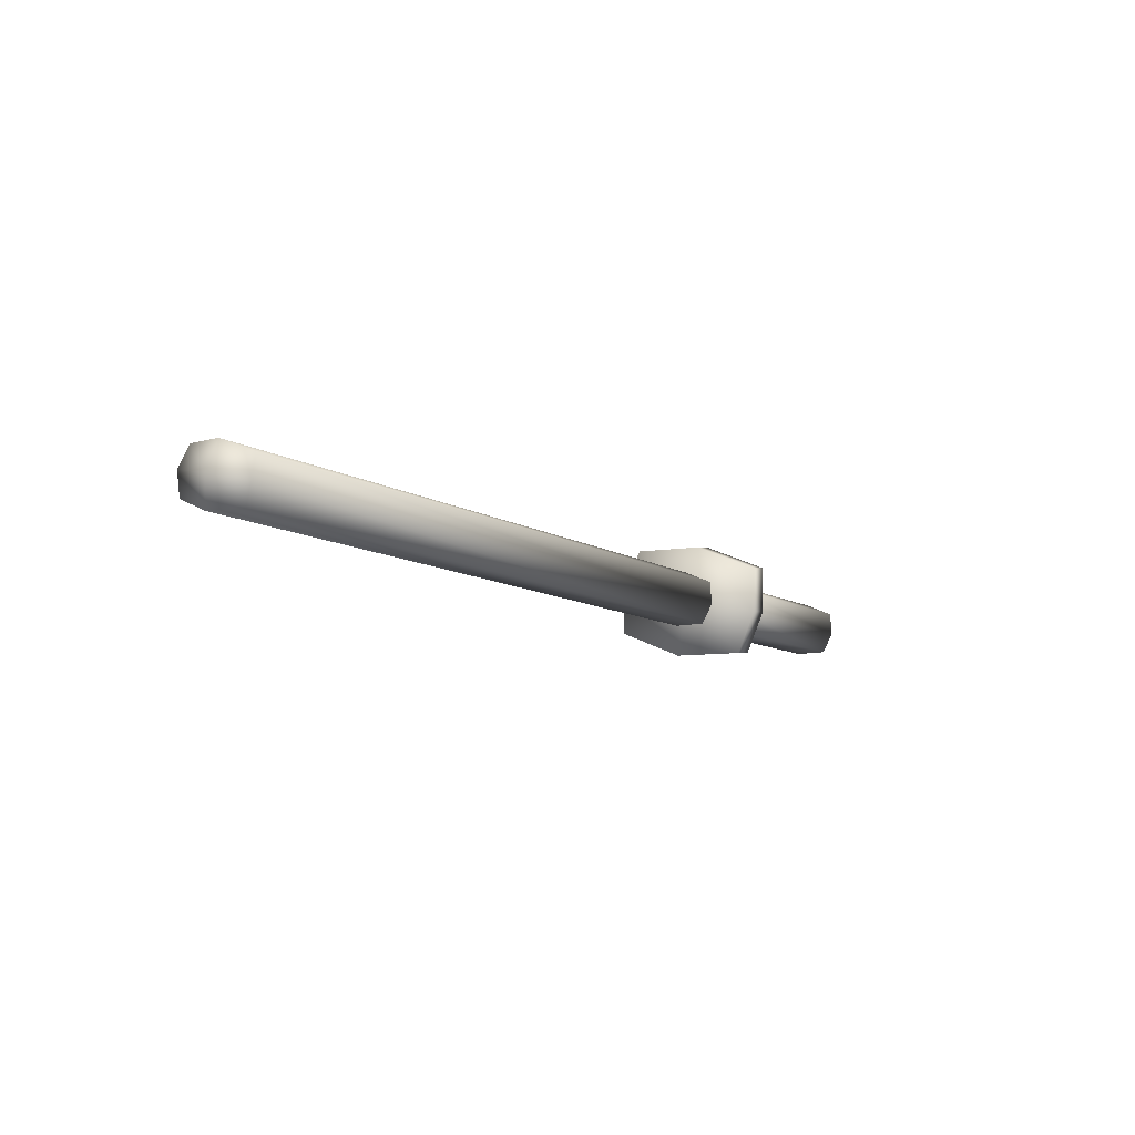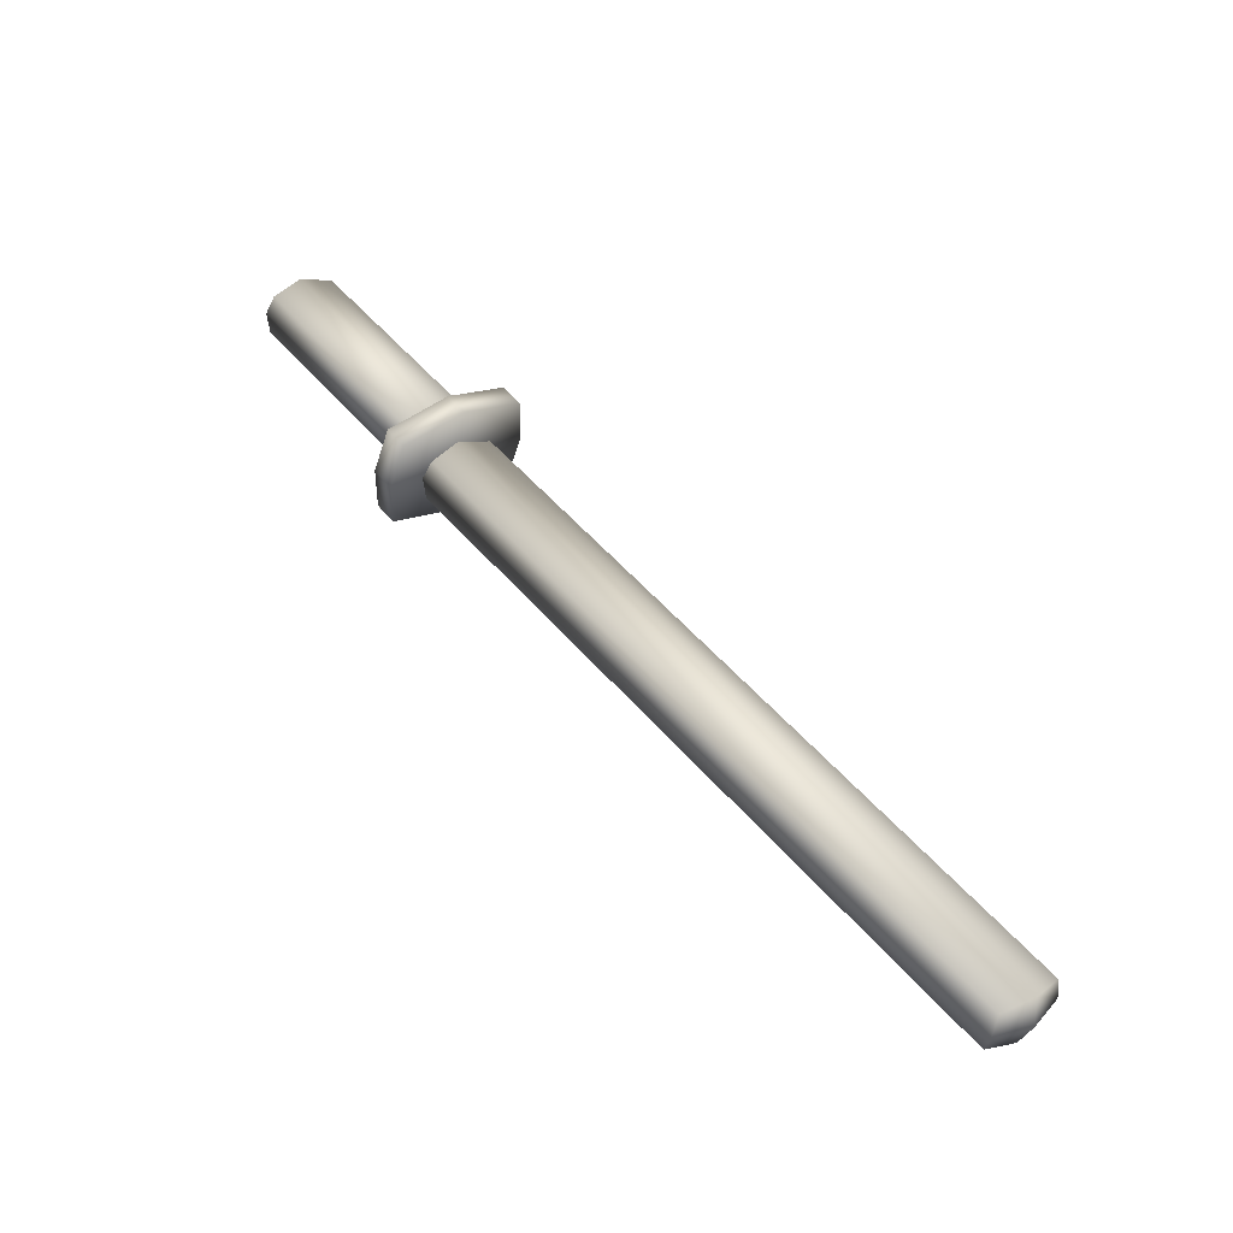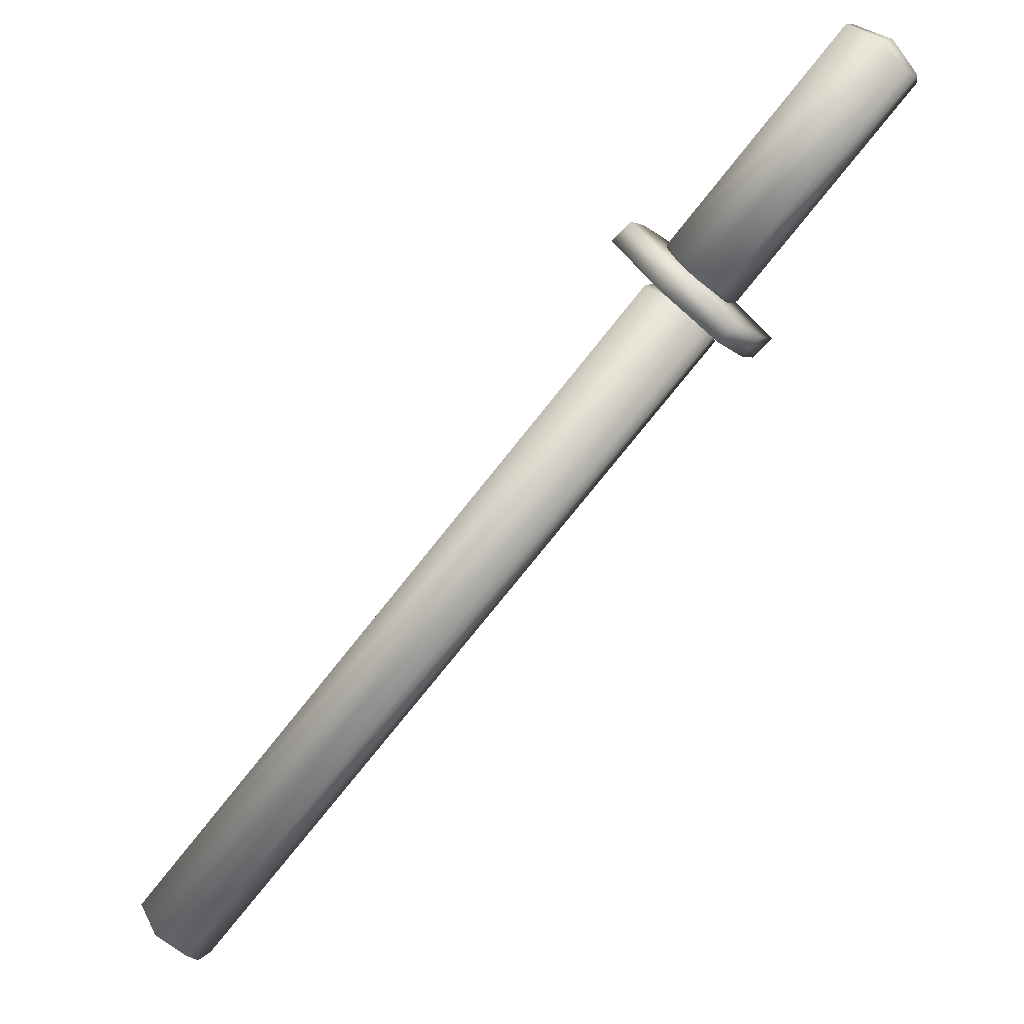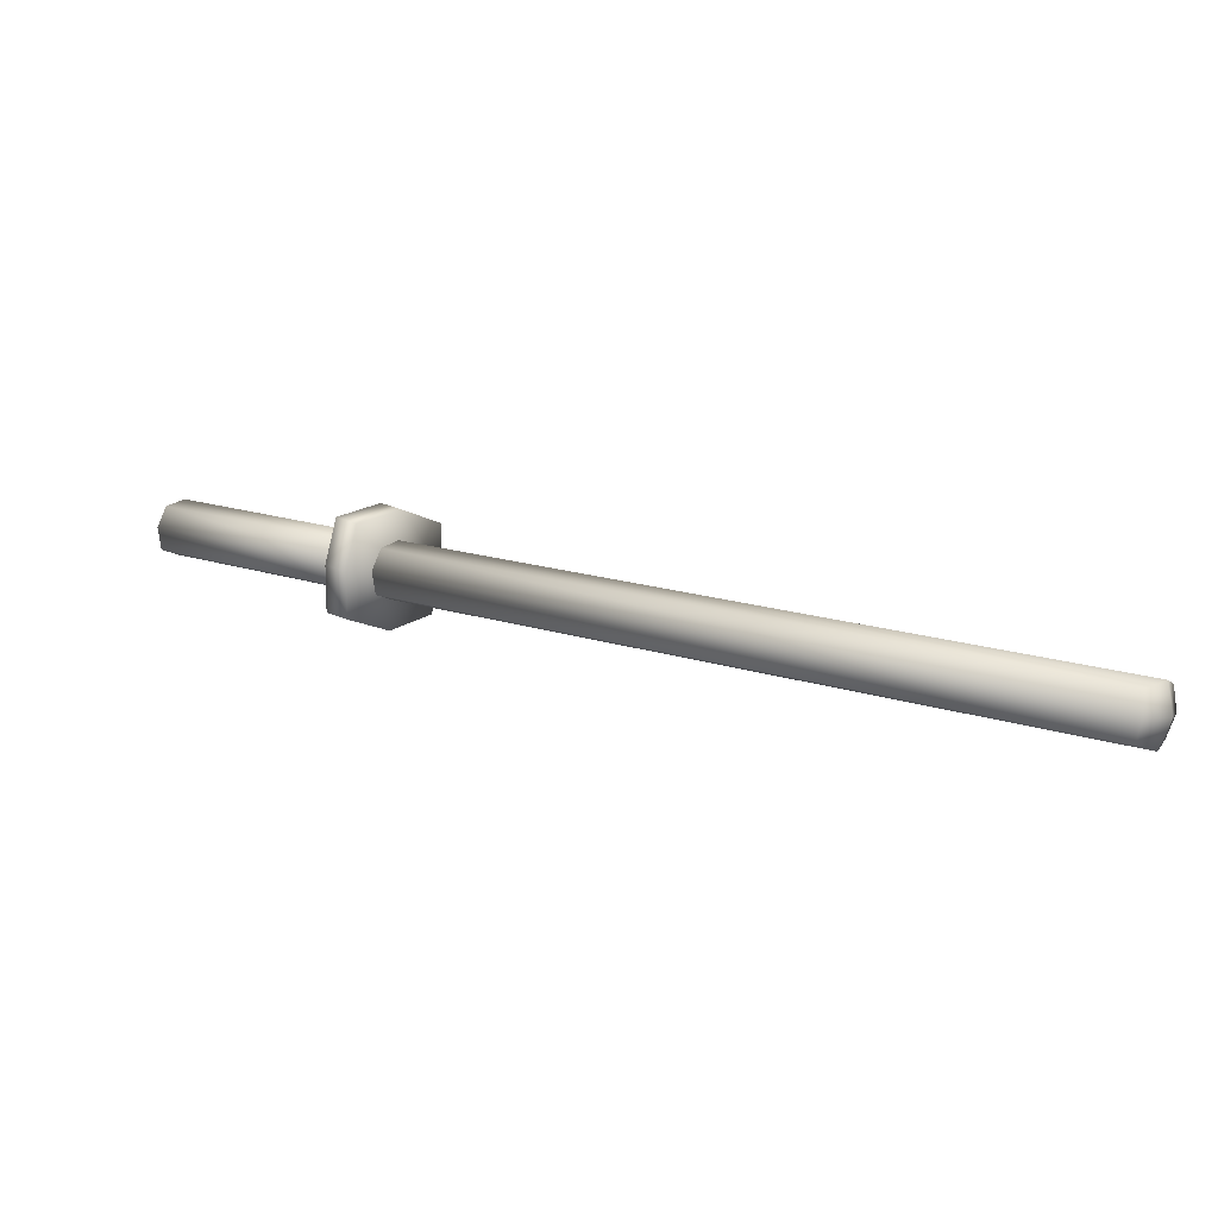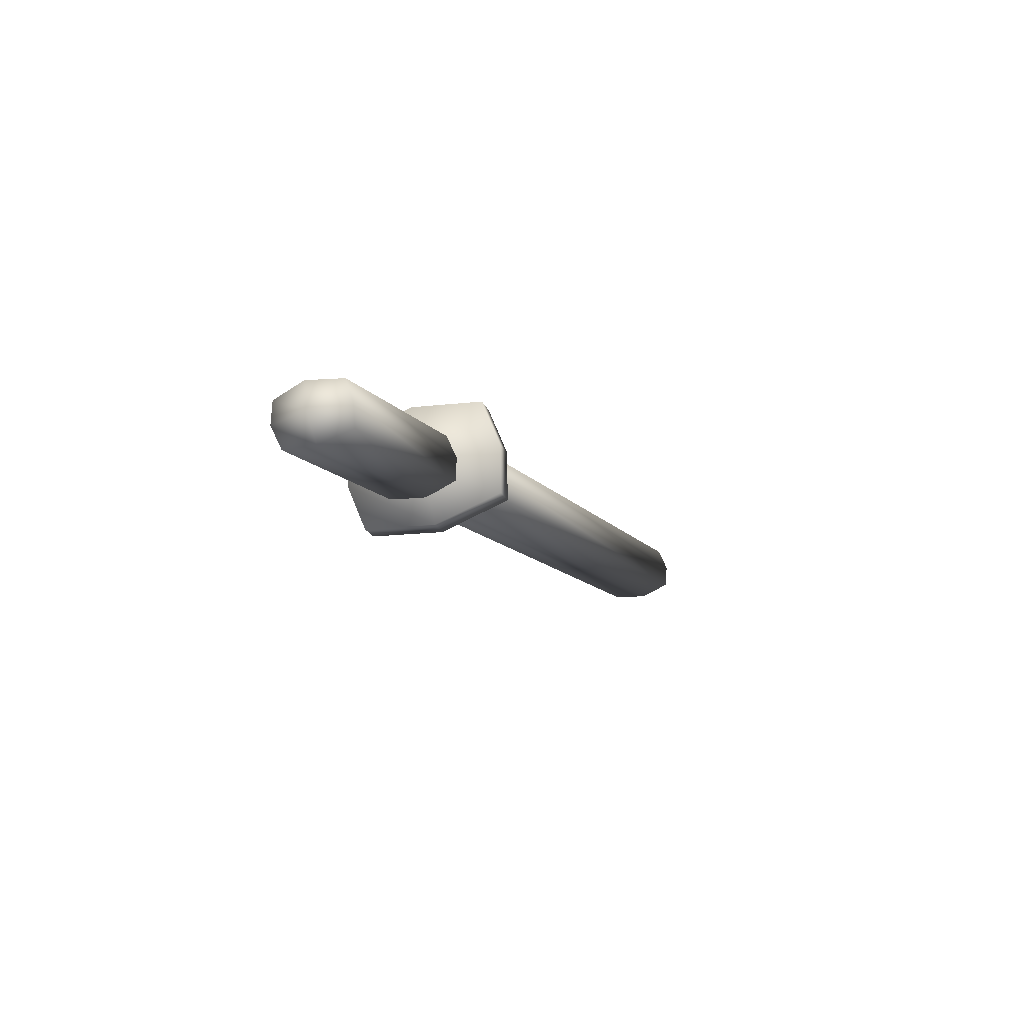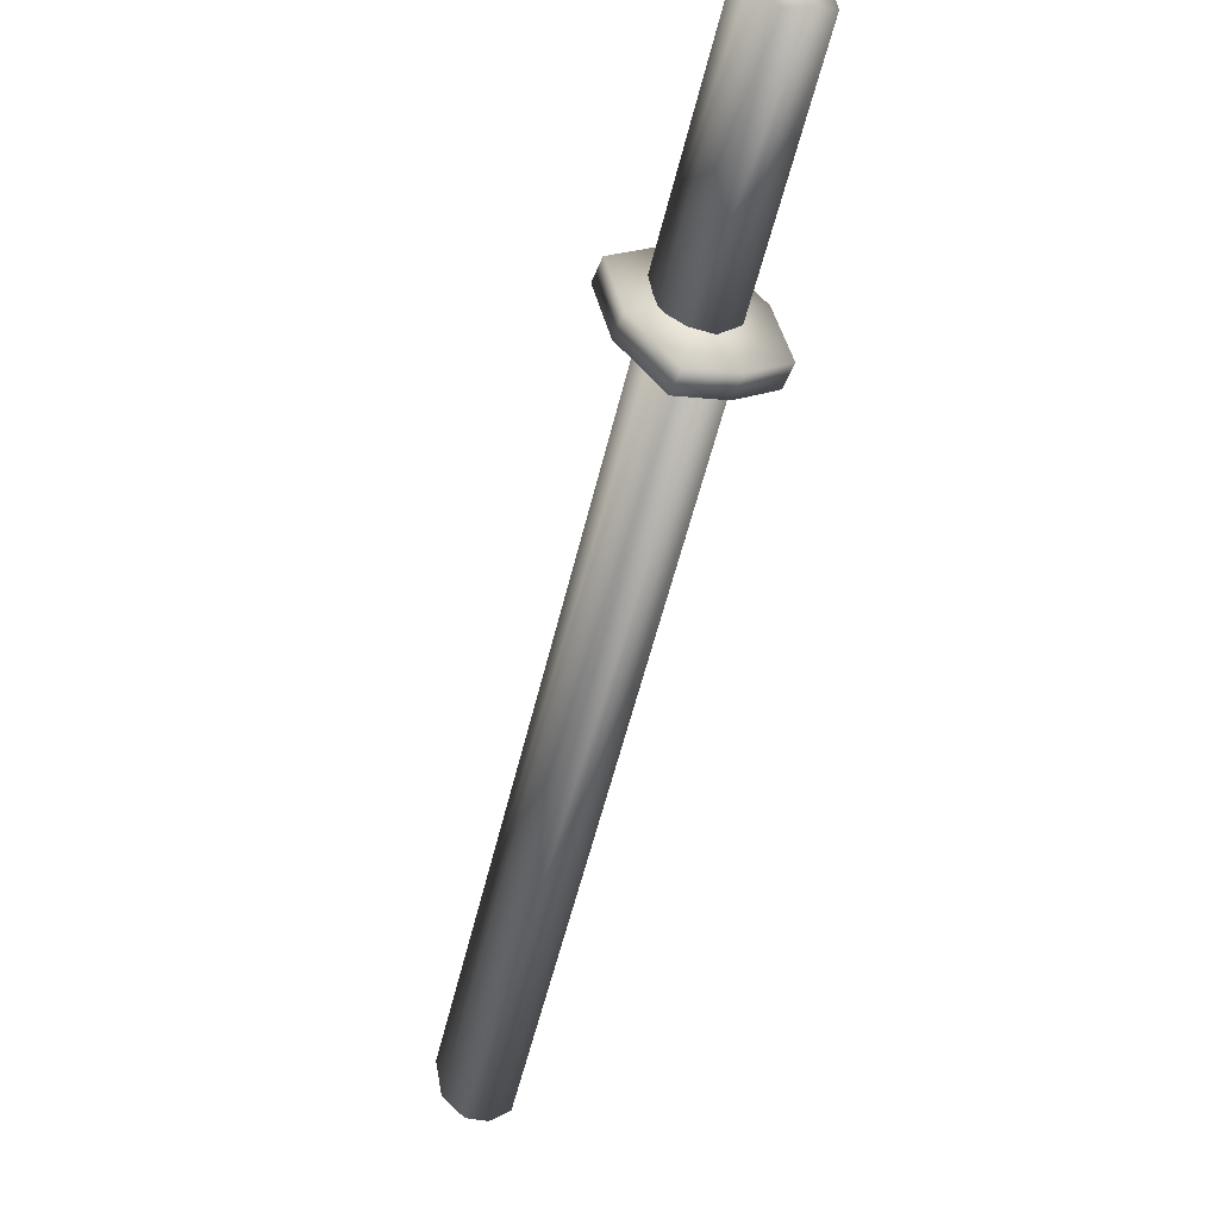
<metadata>
{"format":"obj","ext":"obj","renderer":"f3d","projection":"perspective","resolution":1024,"background":"white","views":[{"elev":-9.4,"azim":-101.2,"up":"+Y"},{"elev":49.0,"azim":-170.3,"up":"+Y"},{"elev":-15.8,"azim":33.3,"up":"+Z"},{"elev":16.4,"azim":171.3,"up":"+Y"},{"elev":-9.5,"azim":65.9,"up":"+Y"},{"elev":-10.3,"azim":72.2,"up":"+Z"}]}
</metadata>
<code>
v -1.208 -0.7279 2.181
v -2.331 -0.7448 1.103
v -1.2 -0.7348 2.138
v -2.316 -0.7377 1.167
v -0.9993 -0.726 2.372
v -0.9745 -0.7328 2.345
v -2.356 -0.737 0.9877
v -1.19 -0.7266 2.055
v -0.9285 -0.7243 2.294
v -2.356 -0.7319 1.179
v -2.383 -0.7181 1.064
v -2.409 -0.7043 0.9493
v -2.32 -0.7114 1.171
v -2.339 -0.6905 1.112
v -2.366 -0.6707 0.998
v -1.024 -0.7201 2.398
v -1.214 -0.7218 2.225
v -1.003 -0.6997 2.376
v -1.212 -0.7016 2.185
v -0.9335 -0.6912 2.299
v -0.9786 -0.7057 2.349
v -0.9385 -0.6581 2.305
v -0.9827 -0.6785 2.353
v -1.195 -0.6935 2.06
v -1.2 -0.6604 2.066
v -1.208 -0.6805 2.147
v -1.033 -0.7809 2.402
v -0.4794 -0.7747 2.784
v -0.5543 -0.7766 2.84
v -0.9838 -0.7791 2.323
v -0.4355 -0.7387 2.71
v -0.914 -0.7429 2.272
v -0.4741 -0.6998 2.811
v -0.4282 -0.6785 2.718
v -0.5019 -0.6251 2.807
v -0.4529 -0.6234 2.728
v -0.9314 -0.6276 2.29
v -1.006 -0.6296 2.346
v -0.5716 -0.6614 2.858
v -1.05 -0.6656 2.42
v -0.562 -0.7213 2.865
v -1.057 -0.7257 2.412
v -1.011 -0.7045 2.319
v -0.9236 -0.6829 2.265
v -2.473 -0.6829 0.8297
v -0.9947 -0.6234 2.204
v -0.97 -0.6785 2.194
v -2.481 -0.6276 0.8546
v -2.464 -0.7429 0.8368
v -0.9774 -0.7387 2.186
v -2.534 -0.7791 0.8874
v -2.561 -0.7045 0.8838
v -2.556 -0.6296 0.9105
v -2.583 -0.7809 0.9669
v -2.607 -0.7257 0.9764
v -2.6 -0.6656 0.9847
v -1.104 -0.7213 2.341
v -1.113 -0.6614 2.334
v -1.096 -0.7766 2.316
v -1.021 -0.7747 2.26
v -1.016 -0.6998 2.287
v -1.044 -0.6251 2.283
v -2.573 -0.7201 0.963
v -2.532 -0.6785 0.9177
v -2.553 -0.6997 0.9403
v -2.528 -0.7057 0.9135
v -2.488 -0.6581 0.8692
v -2.483 -0.6912 0.8641
v -2.549 -0.726 0.9363
v -2.524 -0.7328 0.9093
v -2.478 -0.7243 0.8589
v -0.904 -0.6623 2.136
v -0.8863 -0.5409 2.213
v -0.8542 -0.6533 2.177
v -0.9344 -0.5495 2.173
v -0.9016 -0.7846 2.135
v -0.8534 -0.776 2.175
v -1.014 -0.8585 2.265
v -1.037 -0.7063 2.288
v -1.057 -0.5535 2.315
v -1.134 -0.862 2.408
v -1.166 -0.7496 2.444
v -1.167 -0.627 2.447
v -1.116 -0.7406 2.486
v -1.119 -0.6183 2.487
v -1.086 -0.8534 2.448
v -0.9634 -0.8494 2.307
v -0.9831 -0.6966 2.333
v -1.006 -0.5444 2.357
o sword
f 1 2 3
f 1 4 2
f 5 1 3
f 5 3 6
f 3 2 7
f 3 7 8
f 6 3 8
f 6 8 9
f 2 4 10
f 2 10 11
f 7 2 11
f 7 11 12
f 8 7 12
f 11 10 13
f 11 13 14
f 12 11 14
f 12 14 15
f 16 1 5
f 16 17 1
f 4 17 10
f 4 1 17
f 17 16 18
f 17 18 19
f 10 19 13
f 10 17 19
f 14 13 19
f 6 9 20
f 6 20 21
f 5 21 16
f 5 6 21
f 21 20 22
f 21 22 23
f 16 23 18
f 16 21 23
f 24 12 15
f 8 12 24
f 9 24 20
f 9 8 24
f 24 15 25
f 20 25 22
f 20 24 25
f 25 23 22
f 26 18 23
f 26 19 18
f 25 26 23
f 14 19 26
f 15 26 25
f 15 14 26
f 27 28 29
f 27 30 28
f 30 31 28
f 30 32 31
f 31 33 28
f 31 34 33
f 32 34 31
f 34 35 33
f 34 36 35
f 37 35 36
f 37 38 35
f 38 39 35
f 33 35 39
f 38 40 39
f 33 39 41
f 28 41 29
f 28 33 41
f 41 39 40
f 29 42 27
f 29 41 42
f 41 40 42
f 42 40 38
f 42 38 43
f 43 38 37
f 27 43 30
f 27 42 43
f 43 37 44
f 30 44 32
f 30 43 44
f 32 44 34
f 44 36 34
f 44 37 36
f 45 46 47
f 45 48 46
f 49 45 47
f 49 47 50
f 51 45 49
f 51 49 50
f 51 52 45
f 52 48 45
f 52 53 48
f 54 52 51
f 54 55 52
f 55 53 52
f 55 56 53
f 57 56 55
f 57 58 56
f 53 56 58
f 59 55 54
f 59 57 55
f 60 57 59
f 51 50 60
f 54 60 59
f 54 51 60
f 60 61 57
f 61 58 57
f 50 61 60
f 50 47 61
f 61 62 58
f 47 62 61
f 53 58 62
f 48 53 62
f 47 46 62
f 48 62 46
f 63 64 65
f 63 66 64
f 66 67 64
f 66 68 67
f 69 66 63
f 69 70 66
f 70 68 66
f 70 71 68
f 72 73 74
f 72 75 73
f 76 72 74
f 76 74 77
f 78 72 76
f 78 76 77
f 78 79 72
f 79 75 72
f 79 80 75
f 81 79 78
f 81 82 79
f 82 80 79
f 82 83 80
f 84 83 82
f 84 85 83
f 80 83 85
f 86 82 81
f 86 84 82
f 87 84 86
f 78 77 87
f 81 87 86
f 81 78 87
f 87 88 84
f 88 85 84
f 77 88 87
f 77 74 88
f 88 89 85
f 74 89 88
f 80 85 89
f 75 80 89
f 74 73 89
f 75 89 73

</code>
